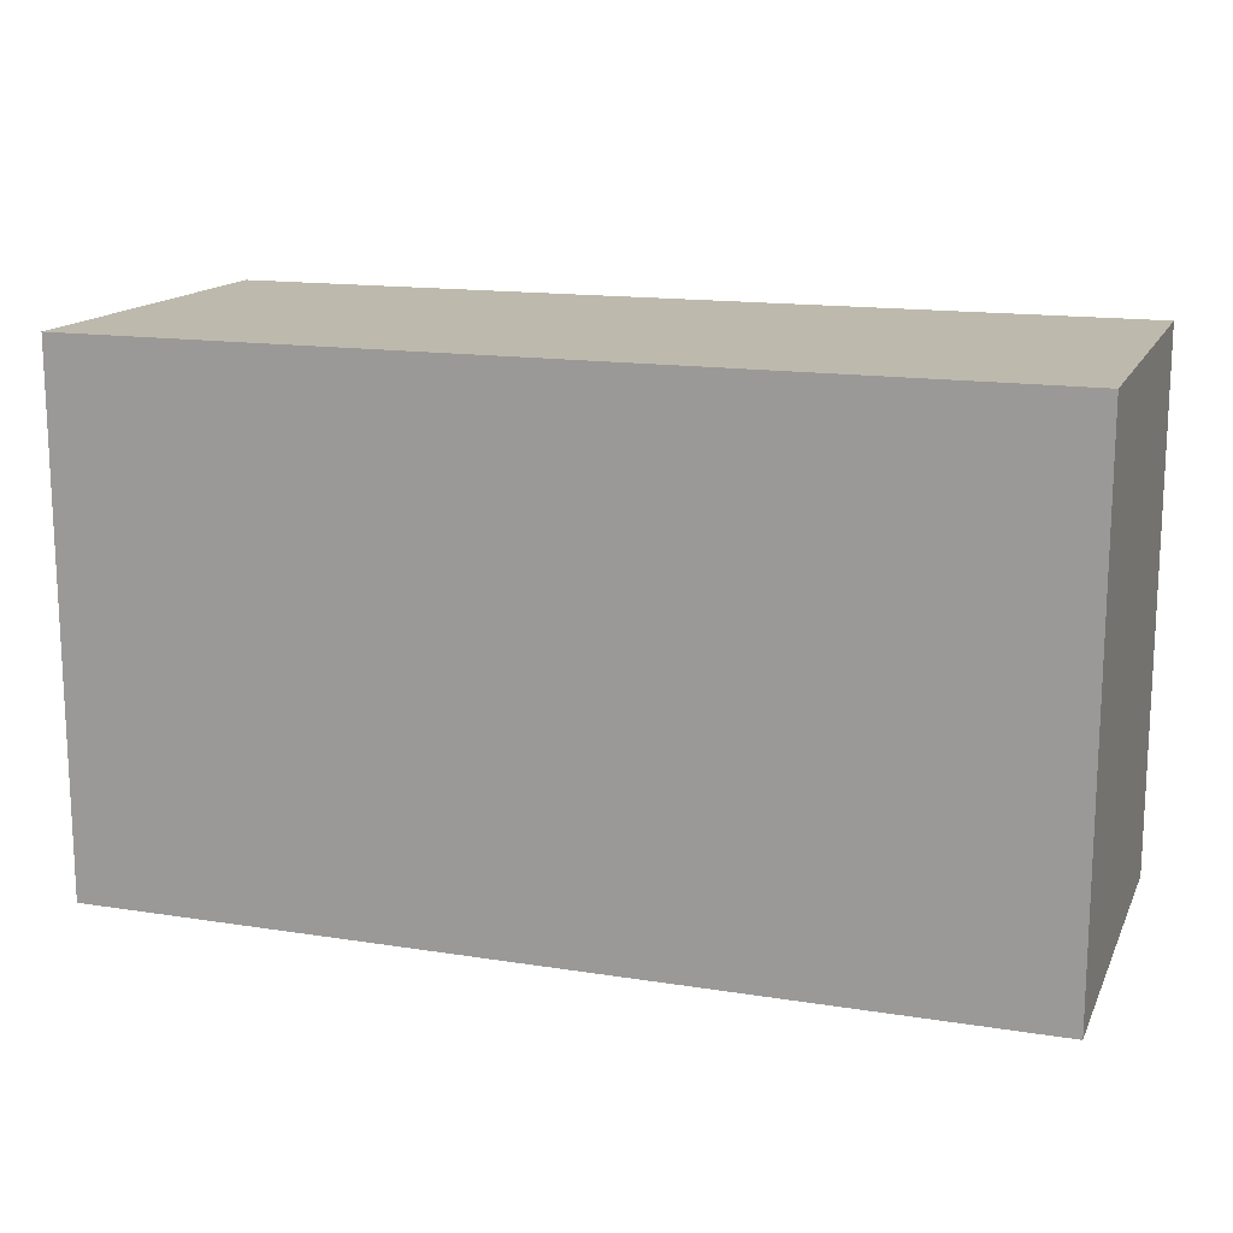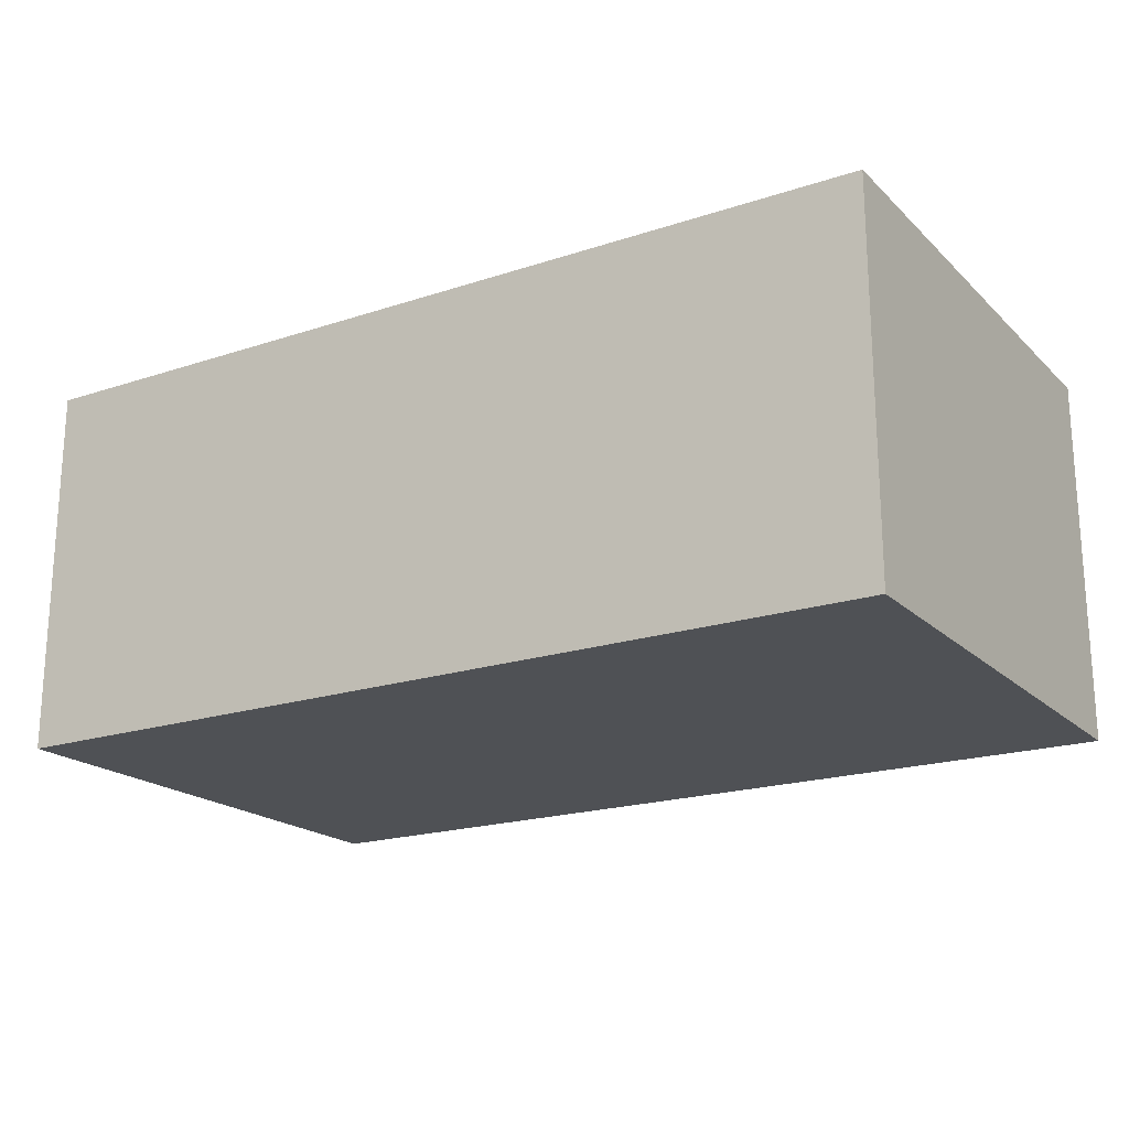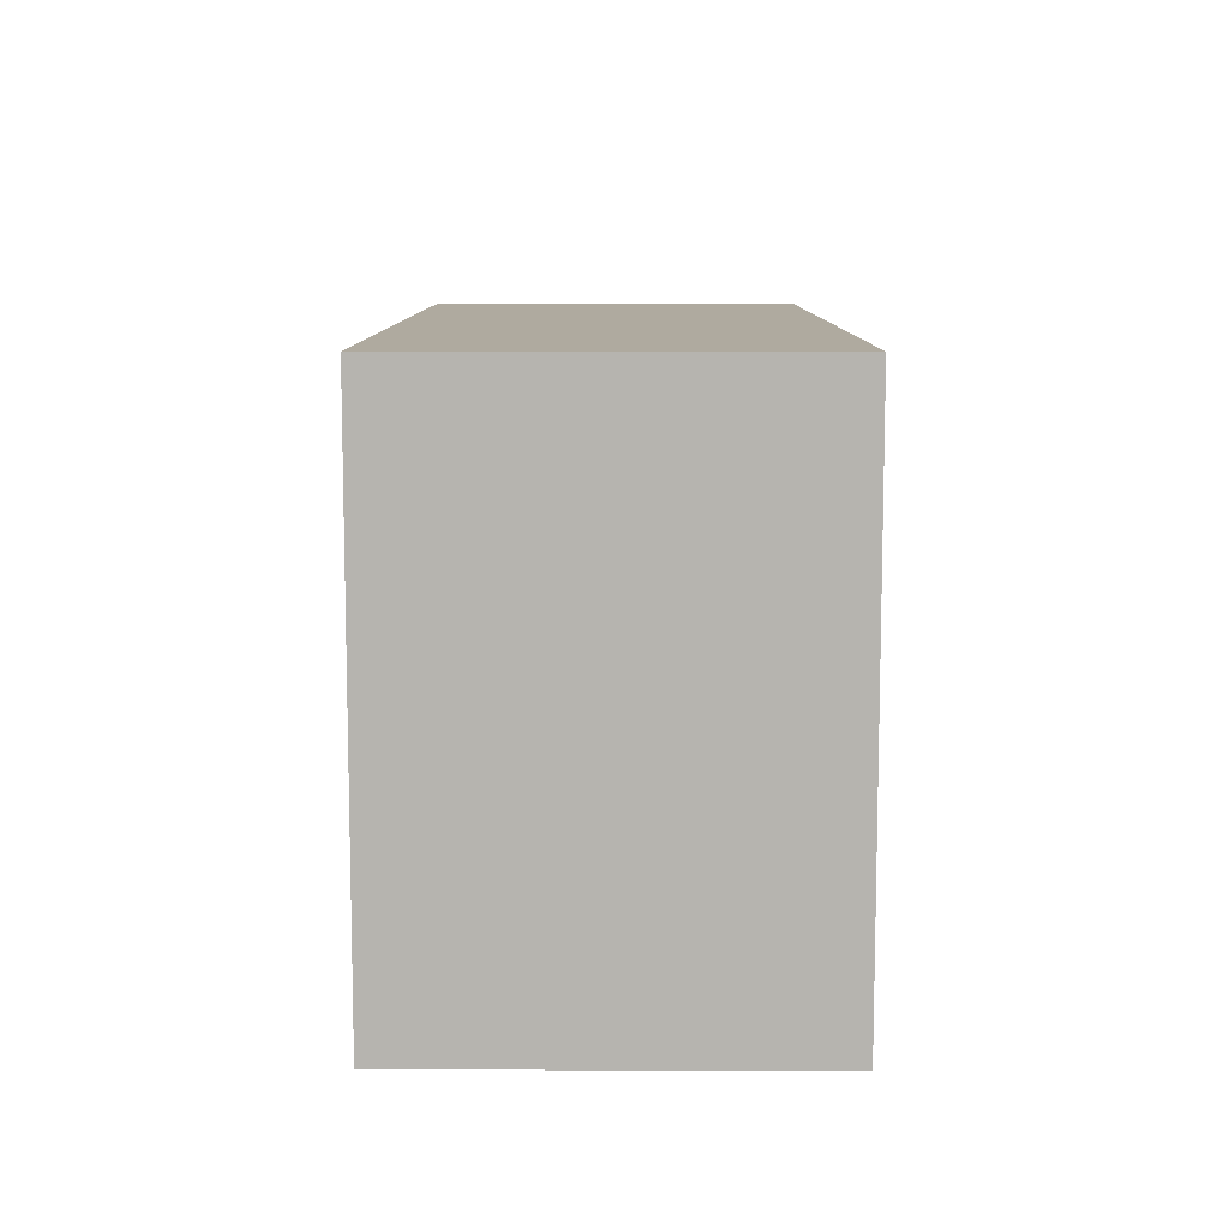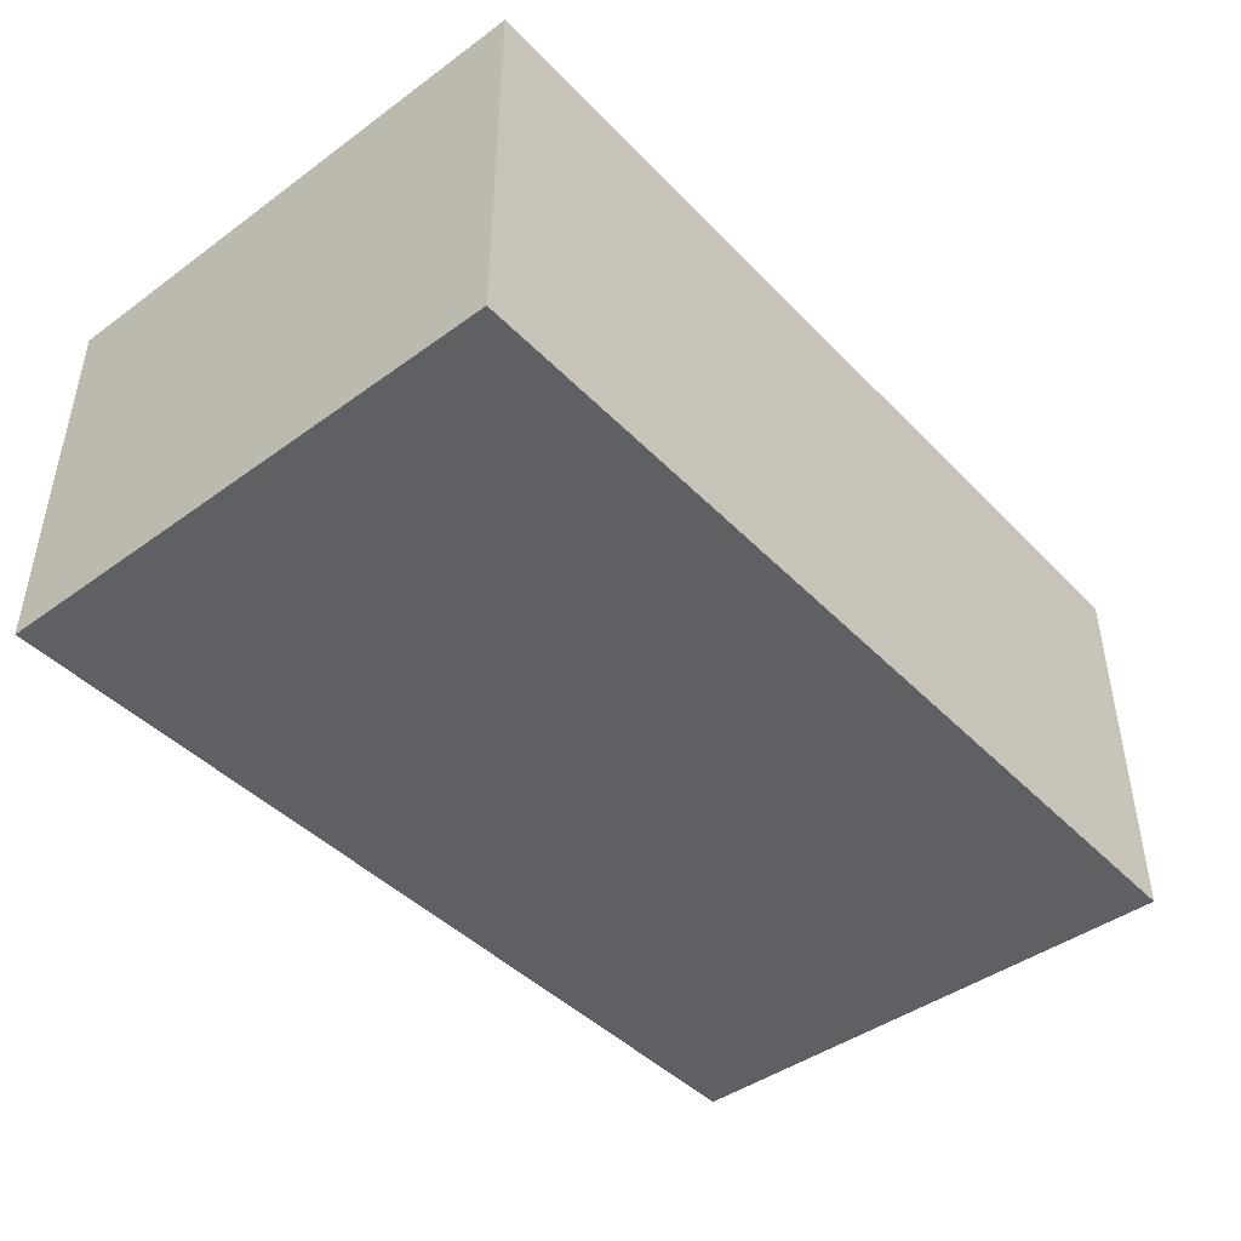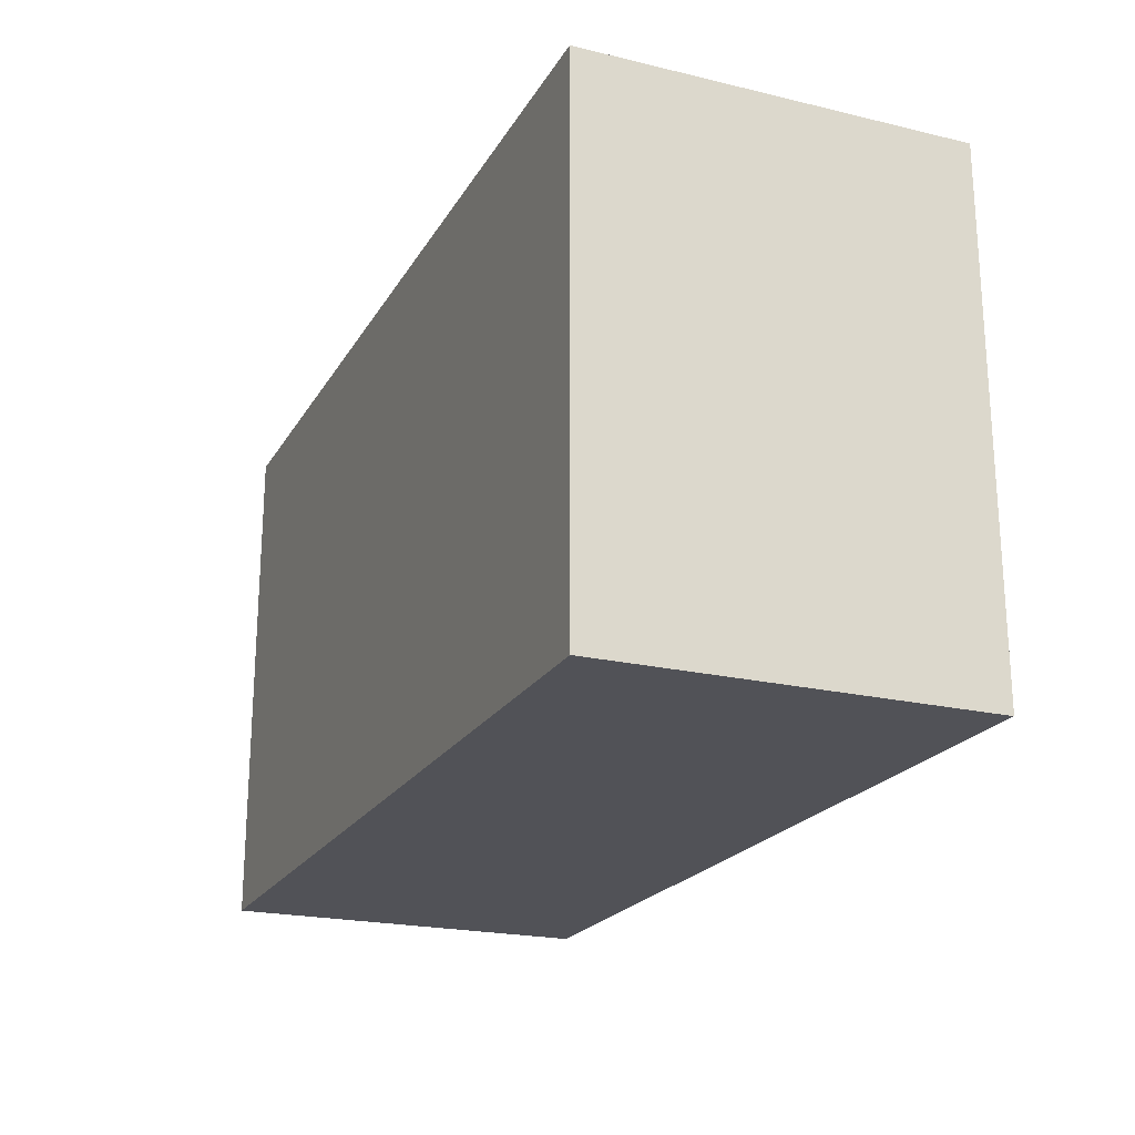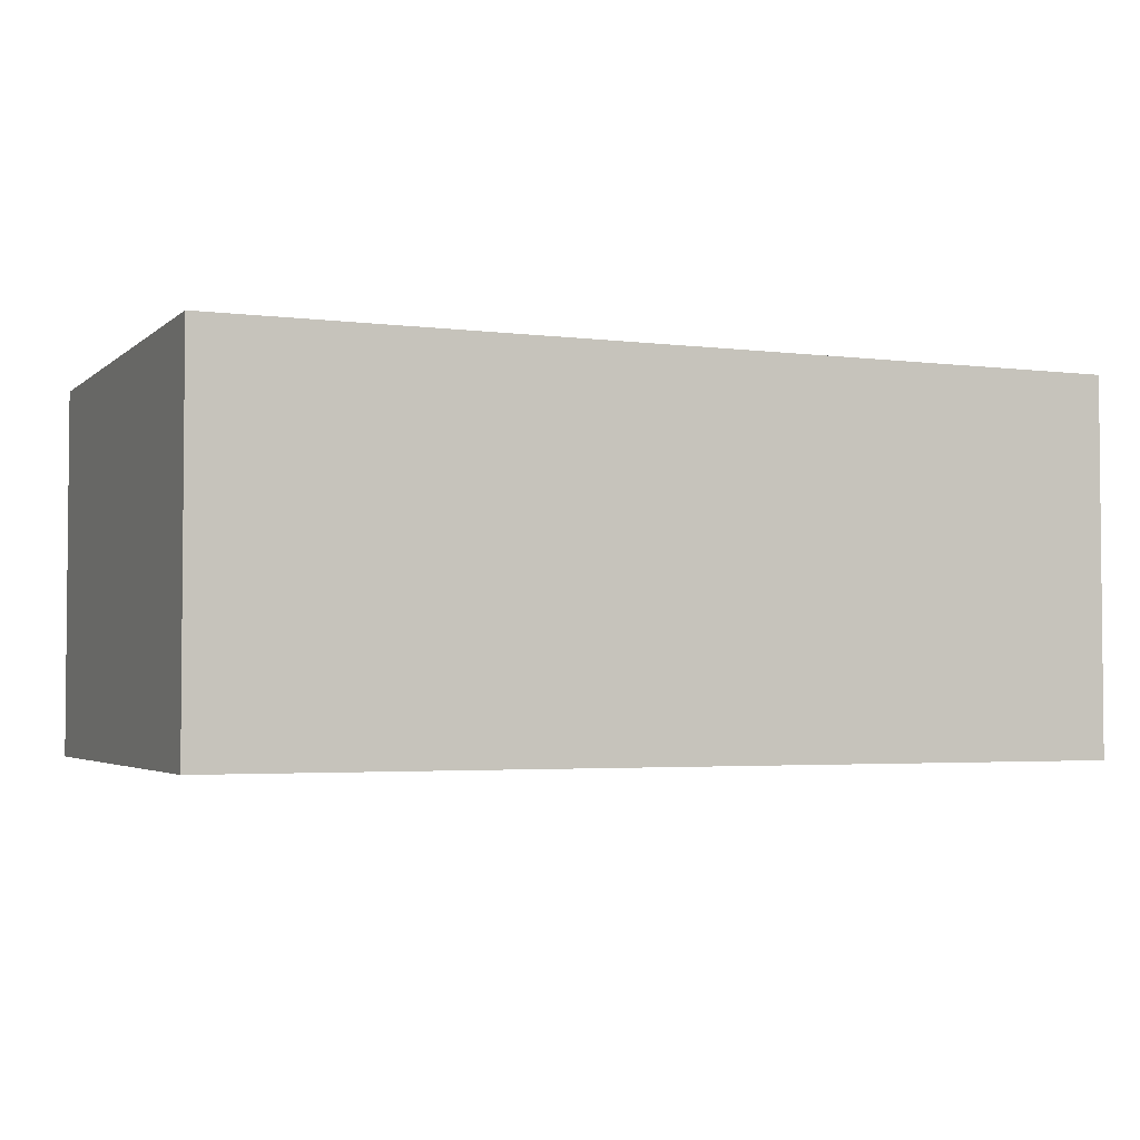
<metadata>
{"format":"obj","ext":"obj","renderer":"f3d","projection":"perspective","resolution":1024,"background":"white","views":[{"elev":15.0,"azim":18.7,"up":"+Z"},{"elev":-19.7,"azim":31.5,"up":"+Y"},{"elev":9.5,"azim":-89.9,"up":"+Z"},{"elev":-44.2,"azim":-49.7,"up":"+Y"},{"elev":-21.4,"azim":-112.8,"up":"+Z"},{"elev":-3.2,"azim":-23.3,"up":"+Y"}]}
</metadata>
<code>
g pb_Mesh-325808
v -0 5.364e-07 3.783e-06
v -1.202 5.364e-07 3.783e-06
v -0 0.5 5.69e-06
v -1.202 0.5 5.69e-06
v -1.202 5.364e-07 3.783e-06
v -1.202 -2.98e-07 -0.6897
v -1.202 0.5 5.69e-06
v -1.202 0.5 -0.6897
v -1.202 -2.98e-07 -0.6897
v -0 -2.98e-07 -0.6897
v -1.202 0.5 -0.6897
v -0 0.5 -0.6897
v -0 -2.98e-07 -0.6897
v -0 5.364e-07 3.783e-06
v -0 0.5 -0.6897
v -0 0.5 5.69e-06
v -0 0.5 5.69e-06
v -1.202 0.5 5.69e-06
v -0 0.5 -0.6897
v -1.202 0.5 -0.6897
v -0 -2.98e-07 -0.6897
v -1.202 -2.98e-07 -0.6897
v -0 5.364e-07 3.783e-06
v -1.202 5.364e-07 3.783e-06
g pb_Mesh-325808_0
f 3 2 1
f 3 4 2
f 7 6 5
f 7 8 6
f 11 10 9
f 11 12 10
f 15 14 13
f 15 16 14
f 19 18 17
f 19 20 18
f 23 22 21
f 23 24 22

</code>
